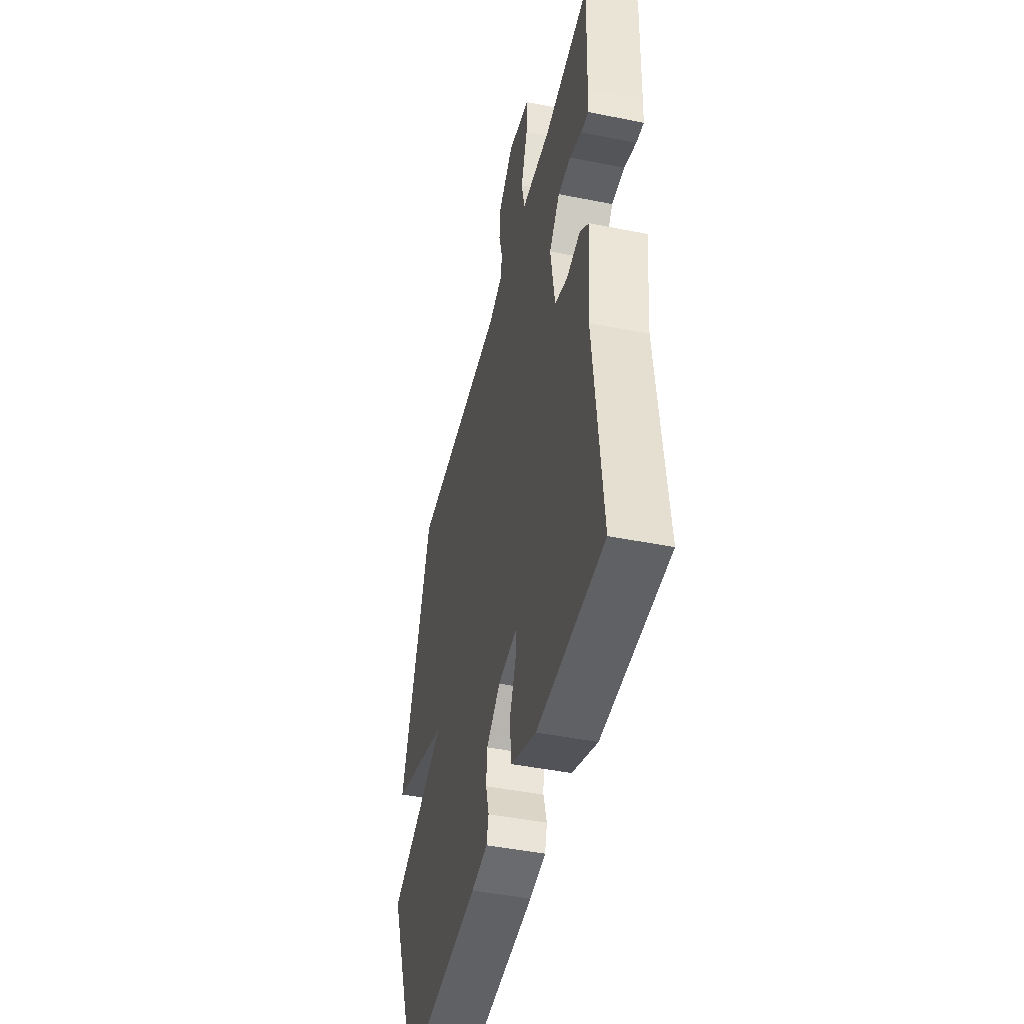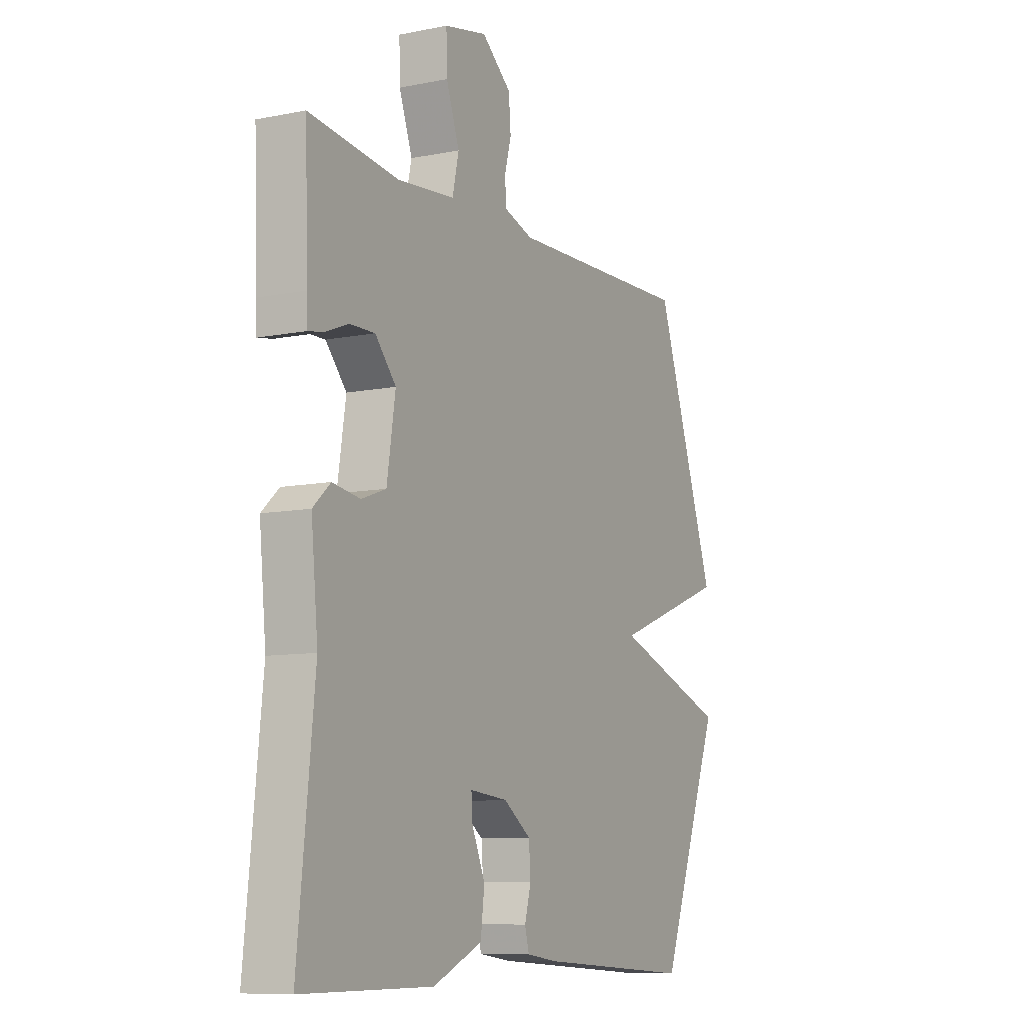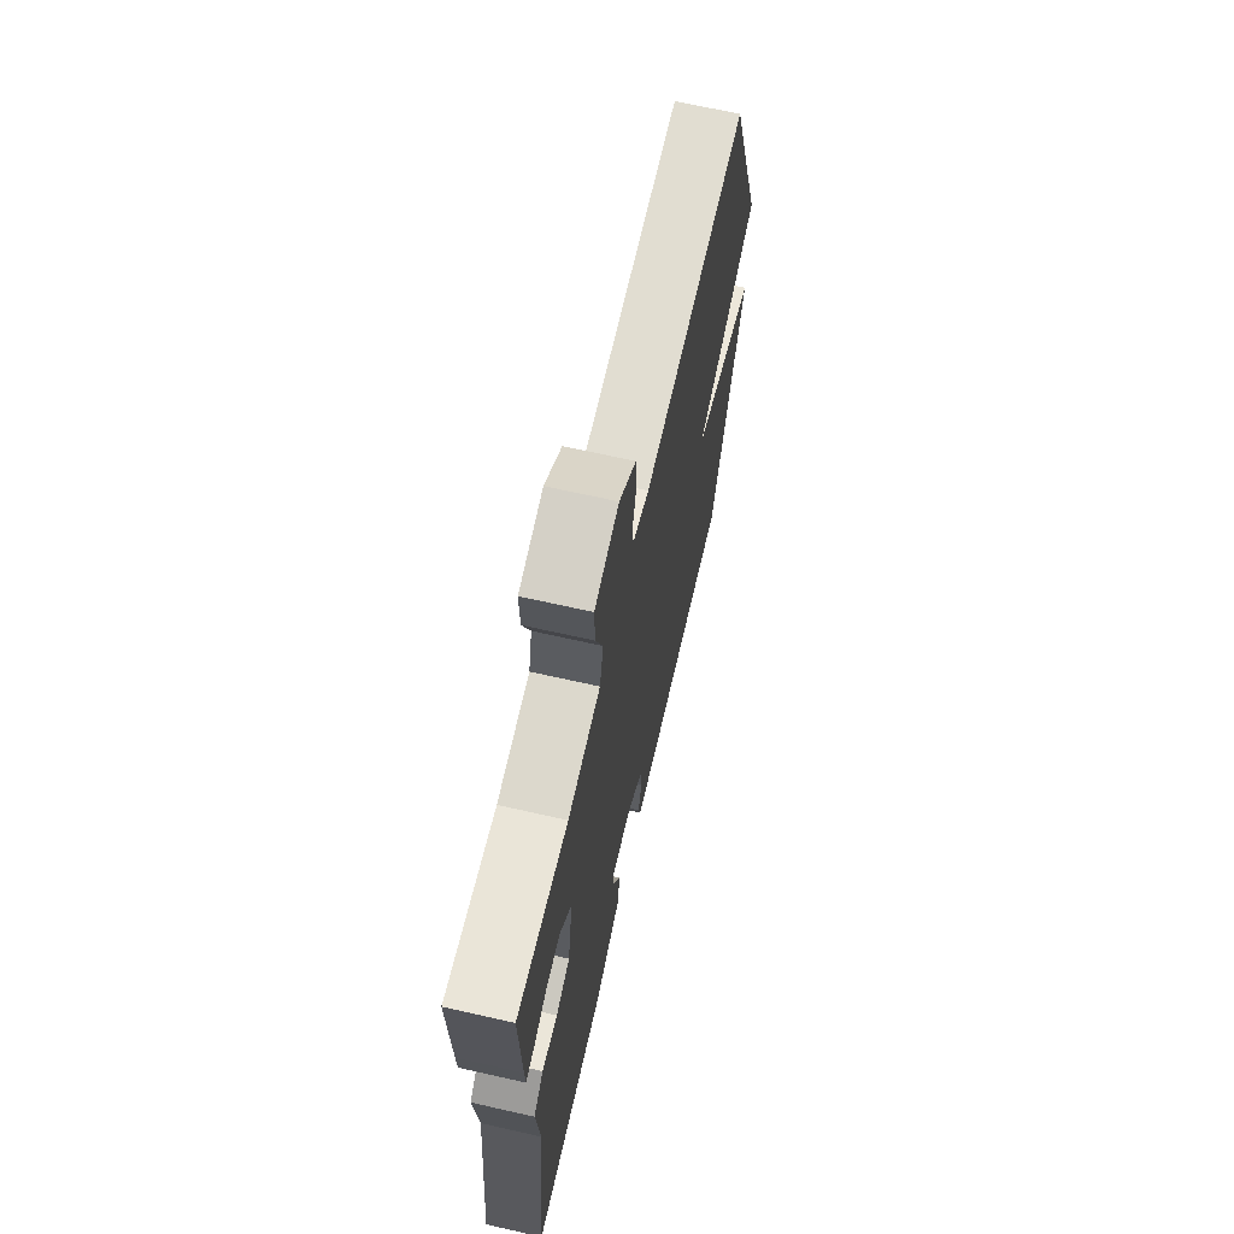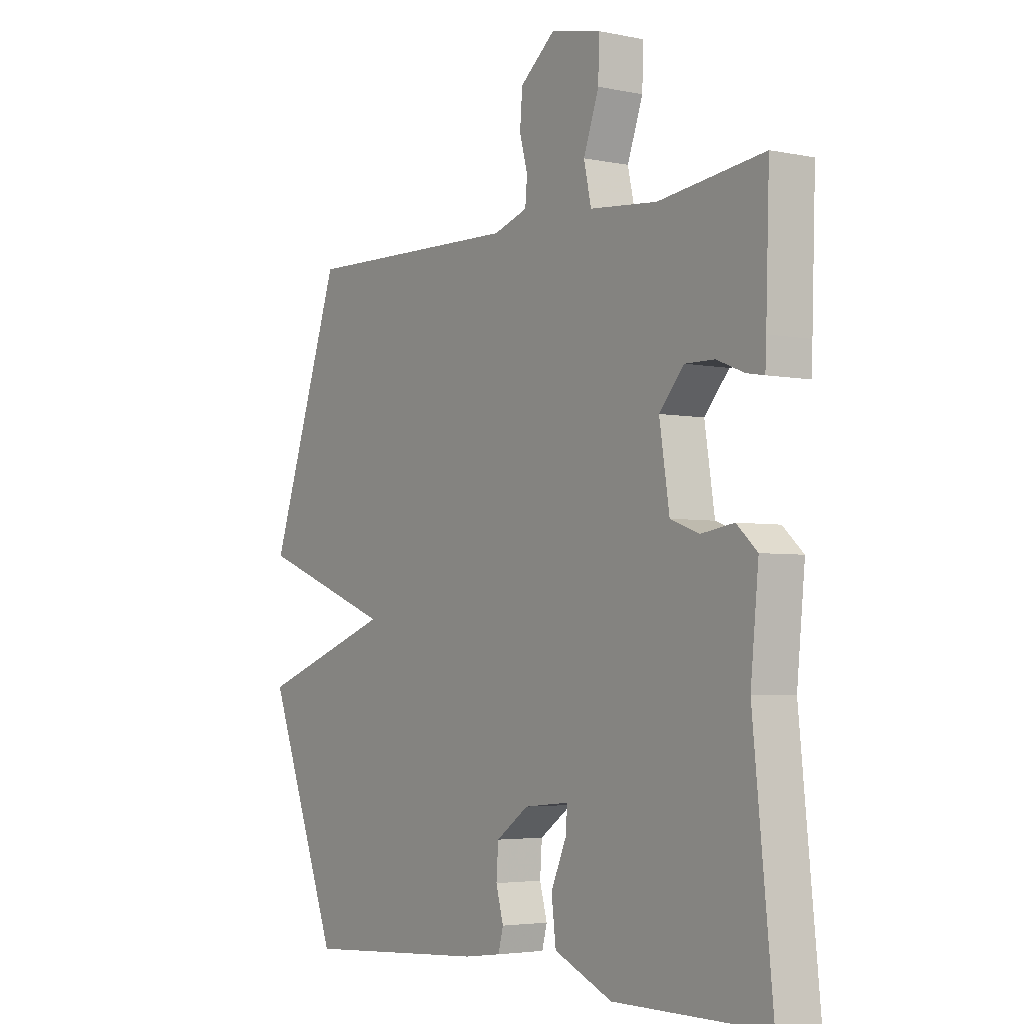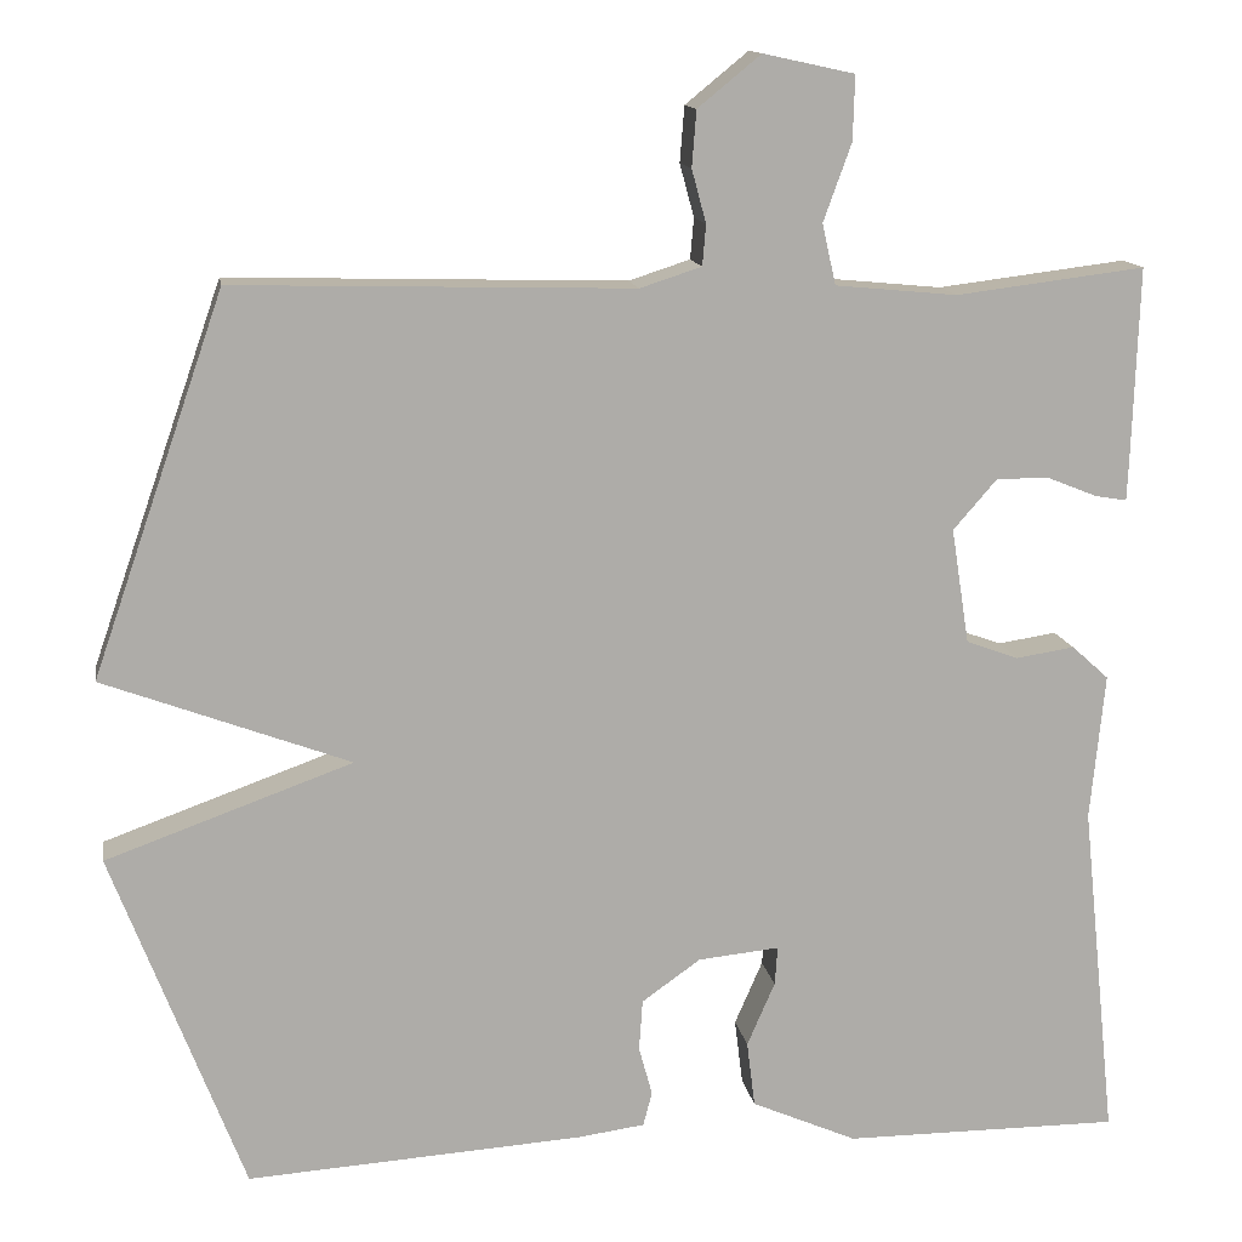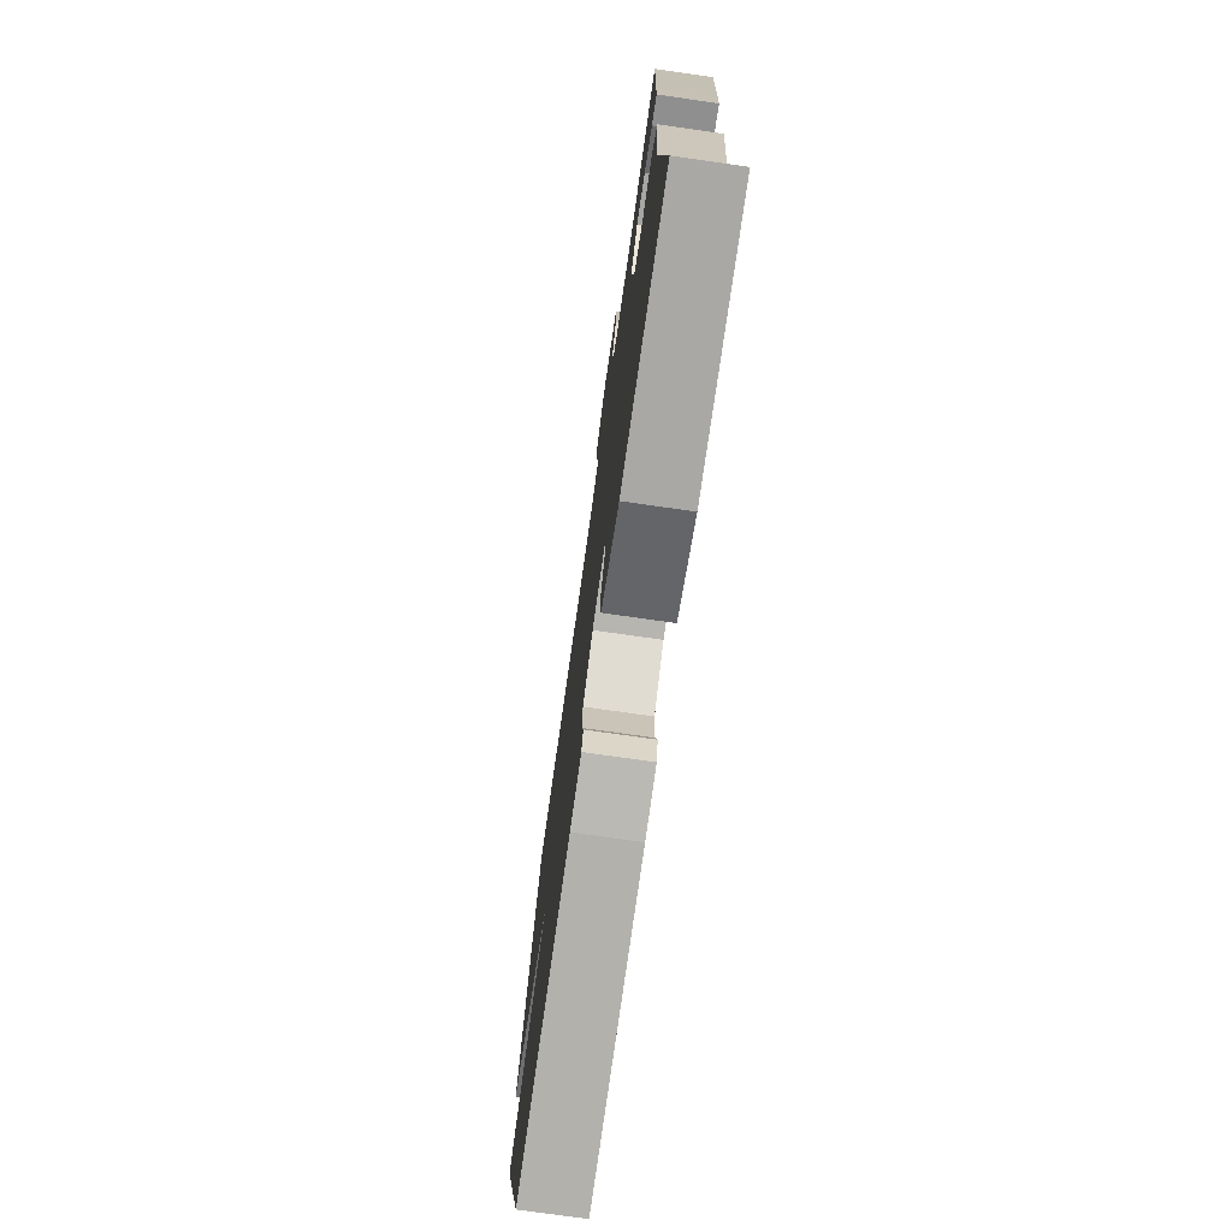
<metadata>
{"format":"obj","ext":"obj","renderer":"f3d","projection":"perspective","resolution":1024,"background":"white","views":[{"elev":-45.8,"azim":77.0,"up":"+Z"},{"elev":-9.3,"azim":117.9,"up":"+Z"},{"elev":67.0,"azim":102.8,"up":"+Z"},{"elev":-3.8,"azim":55.6,"up":"+Z"},{"elev":13.3,"azim":-9.3,"up":"+Z"},{"elev":-75.2,"azim":81.9,"up":"+Z"}]}
</metadata>
<code>
v -0.5 0.07 0.5
v -0.059 0.07 0.488
v 0.009 0.07 0.51
v 0.013 0.07 0.555
v -0.003 0.07 0.614
v 0.002 0.07 0.676
v 0.072 0.07 0.733
v 0.173 0.07 0.711
v 0.171 0.07 0.64
v 0.14 0.07 0.554
v 0.155 0.07 0.487
v 0.29 0.07 0.474
v 0.5 0.07 0.5
v 0.493 0.07 0.288
v 0.491 0.07 0.241
v 0.456 0.07 0.247
v 0.401 0.07 0.269
v 0.342 0.07 0.27
v 0.293 0.07 0.214
v 0.313 0.07 0.086
v 0.371 0.07 0.065
v 0.436 0.07 0.075
v 0.477 0.07 0.038
v 0.461 0.07 -0.124
v 0.5 0.07 -0.5
v 0.193 0.07 -0.5
v 0.076 0.07 -0.449
v 0.067 0.07 -0.376
v 0.098 0.07 -0.305
v 0.101 0.07 -0.262
v 0.011 0.07 -0.271
v -0.054 0.07 -0.317
v -0.058 0.07 -0.374
v -0.043 0.07 -0.428
v -0.053 0.07 -0.466
v -0.128 0.07 -0.476
v -0.5 0.07 -0.5
v -0.646 0.07 -0.12
v -0.373 0.07 -0.022
v -0.646 0.07 0.08
v -0.5 0 0.5
v -0.059 0 0.488
v 0.009 0 0.51
v 0.013 0 0.555
v -0.003 0 0.614
v 0.002 0 0.676
v 0.072 0 0.733
v 0.173 0 0.711
v 0.171 0 0.64
v 0.14 0 0.554
v 0.155 0 0.487
v 0.29 0 0.474
v 0.5 0 0.5
v 0.493 0 0.288
v 0.491 0 0.241
v 0.456 0 0.247
v 0.401 0 0.269
v 0.342 0 0.27
v 0.293 0 0.214
v 0.313 0 0.086
v 0.371 0 0.065
v 0.436 0 0.075
v 0.477 0 0.038
v 0.461 0 -0.124
v 0.5 0 -0.5
v 0.193 0 -0.5
v 0.076 0 -0.449
v 0.067 0 -0.376
v 0.098 0 -0.305
v 0.101 0 -0.262
v 0.011 0 -0.271
v -0.054 0 -0.317
v -0.058 0 -0.374
v -0.043 0 -0.428
v -0.053 0 -0.466
v -0.128 0 -0.476
v -0.5 0 -0.5
v -0.646 0 -0.12
v -0.373 0 -0.022
v -0.646 0 0.08
f 39 40 1 2
f 37 38 39
f 36 37 39
f 35 36 39
f 34 35 39
f 33 34 39
f 32 33 39 2
f 31 32 2 3
f 30 31 3 4
f 27 28 29
f 26 27 29
f 25 26 29
f 24 25 29
f 24 29 30
f 23 24 30
f 22 23 30
f 21 22 30
f 20 21 30
f 19 20 30 4
f 15 16 17
f 14 15 17
f 13 14 17
f 12 13 17
f 11 12 17 18
f 8 9 10
f 7 8 10
f 6 7 10
f 5 6 10
f 4 5 10
f 4 10 11
f 4 11 18 19
f 42 41 80 79
f 79 78 77
f 79 77 76
f 79 76 75
f 79 75 74
f 79 74 73
f 42 79 73 72
f 43 42 72 71
f 44 43 71 70
f 69 68 67
f 69 67 66
f 69 66 65
f 69 65 64
f 70 69 64
f 70 64 63
f 70 63 62
f 70 62 61
f 70 61 60
f 44 70 60 59
f 57 56 55
f 57 55 54
f 57 54 53
f 57 53 52
f 58 57 52 51
f 50 49 48
f 50 48 47
f 50 47 46
f 50 46 45
f 50 45 44
f 51 50 44
f 59 58 51 44
f 1 41 42 2
f 2 42 43 3
f 3 43 44 4
f 4 44 45 5
f 5 45 46 6
f 6 46 47 7
f 7 47 48 8
f 8 48 49 9
f 9 49 50 10
f 10 50 51 11
f 11 51 52 12
f 12 52 53 13
f 13 53 54 14
f 14 54 55 15
f 15 55 56 16
f 16 56 57 17
f 17 57 58 18
f 18 58 59 19
f 19 59 60 20
f 20 60 61 21
f 21 61 62 22
f 22 62 63 23
f 23 63 64 24
f 24 64 65 25
f 25 65 66 26
f 26 66 67 27
f 27 67 68 28
f 28 68 69 29
f 29 69 70 30
f 30 70 71 31
f 31 71 72 32
f 32 72 73 33
f 33 73 74 34
f 34 74 75 35
f 35 75 76 36
f 36 76 77 37
f 37 77 78 38
f 38 78 79 39
f 39 79 80 40
f 40 80 41 1

</code>
